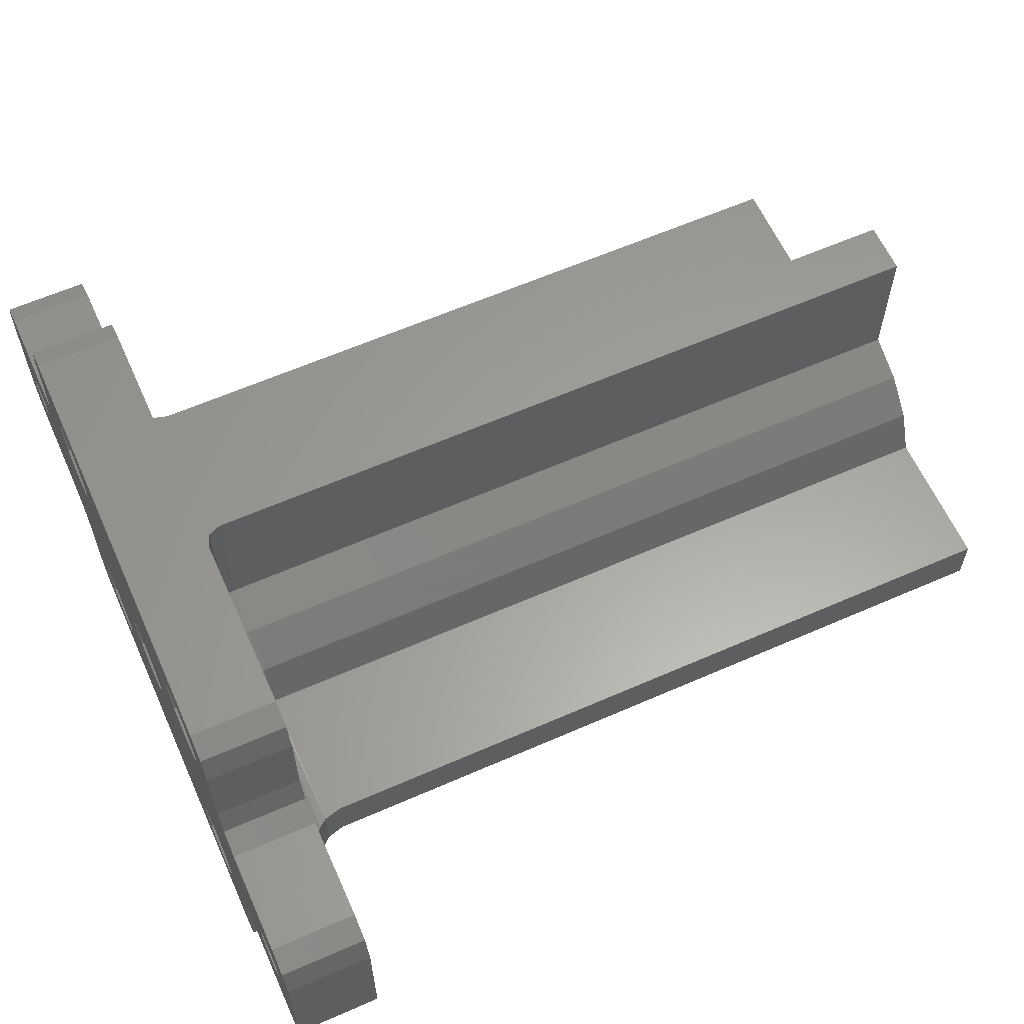
<metadata>
{"format":"stl","ext":"stl","renderer":"f3d","projection":"perspective","resolution":1024,"background":"white","views":[{"elev":61.3,"azim":-114.1,"up":"+Y"}]}
</metadata>
<code>
# stl→obj: 466 verts, 956 faces
v 6.986 -1.686 5.419
v 15.66 -1.625 5.516
v 6.845 -1.51 5.862
v 15.27 -1.5 6
v 6.837 -1.5 6
v 7.216 -1.984 5.144
v 16.17 -1.929 5.179
v 7.599 -2.5 5
v 17 -2.5 5
v 6.986 1.686 5.419
v 6.845 1.51 5.862
v 15.66 1.625 5.516
v 6.837 1.5 6
v 15.27 1.5 6
v 16.17 1.929 5.179
v 7.216 1.984 5.144
v 17 2.5 5
v 7.599 2.5 5
v 2.5 15 5
v 2.5 7.599 5
v 6.668 11.56 5
v 13 9.5 5
v 12.33 7.443 5
v 15 8 5
v 23.16 -1.182 5
v 21.69 -2.366 5
v 25 -4 5
v 9.5 -6 5
v 17 -6 5
v 19.82 -2.164 5
v 18.63 -0.6943 5
v 18.84 1.182 5
v 4.71 6.466 5
v 8.418 6.171 5
v 6.668 7.443 5
v 6 9.5 5
v 2.5 -15 5
v 13 -15 5
v 9.5 -13 5
v 7.443 -12.33 5
v 6.171 -10.58 5
v 6.171 -8.418 5
v 2.5 -7.599 5
v 15 -13 5
v 15 -8 5
v 12.83 -8.418 5
v 12.83 -10.58 5
v 11.56 -12.33 5
v 14.41 -14.41 5
v 20.31 2.366 5
v 17 6 5
v 10.58 6.171 5
v 6.466 4.71 5
v 15 13 5
v 14.41 14.41 5
v 10.58 12.83 5
v 13 15 5
v 8.418 12.83 5
v 24.41 -5.414 5
v 23 -6 5
v 25 4 5
v 24.41 5.414 5
v 22.18 2.164 5
v 23 6 5
v 4.71 -6.466 5
v 7.443 -6.668 5
v 6.466 -4.71 5
v 15.59 -6.586 5
v 11.56 -6.668 5
v 12.33 11.56 5
v 15.59 6.586 5
v 23.37 0.6943 5
v 15 -1.5 50
v 15 -1.5 7
v 15 1.5 50
v 15 1.5 7
v 6.837 1.5 50
v 6.837 -1.5 50
v -6.986 1.686 5.419
v -15.66 1.625 5.516
v -6.845 1.51 5.862
v -15.27 1.5 6
v -6.837 1.5 6
v -7.216 1.984 5.144
v -16.17 1.929 5.179
v -7.599 2.5 5
v -17 2.5 5
v -6.986 -1.686 5.419
v -6.845 -1.51 5.862
v -15.66 -1.625 5.516
v -6.837 -1.5 6
v -15.27 -1.5 6
v -16.17 -1.929 5.179
v -7.216 -1.984 5.144
v -17 -2.5 5
v -7.599 -2.5 5
v -25 -4 5
v -22.18 -2.164 5
v -23.37 -0.6943 5
v -15 8 5
v -12.83 8.418 5
v -12.83 10.58 5
v -2.5 -15 5
v -2.5 -7.599 5
v -6.668 -7.443 5
v -6 -9.5 5
v -6.668 -11.56 5
v -8.418 -12.83 5
v -15 -13 5
v -10.58 -12.83 5
v -12.33 -11.56 5
v -13 -9.5 5
v -12.33 -7.443 5
v -15 -8 5
v -15 13 5
v -11.56 12.33 5
v -9.5 13 5
v -14.41 14.41 5
v -2.5 15 5
v -13 15 5
v -7.443 12.33 5
v -6.171 10.58 5
v -6.171 8.418 5
v -2.5 7.599 5
v -23 6 5
v -24.41 5.414 5
v -25 4 5
v -21.69 2.366 5
v -19.82 2.164 5
v -17 6 5
v -13 -15 5
v -14.41 -14.41 5
v -6.466 -4.71 5
v -8.418 -6.171 5
v -10.58 -6.171 5
v -17 -6 5
v -15.59 -6.586 5
v -4.71 6.466 5
v -7.443 6.668 5
v -6.466 4.71 5
v -9.5 6 5
v -24.41 -5.414 5
v -23 -6 5
v -20.31 -2.366 5
v -18.84 -1.182 5
v -4.71 -6.466 5
v -23.16 1.182 5
v -11.56 6.668 5
v -15.59 6.586 5
v -18.63 0.6943 5
v -15 1.5 50
v -15 1.5 7
v -15 -1.5 50
v -15 -1.5 7
v -6.837 -1.5 50
v -6.837 1.5 50
v -23 6 0
v -17 6 0
v -15 13 0
v -15 8 0
v -24.41 5.414 0
v -25 4 0
v -7.732 -7.732 0
v -9.033e-16 -2.5 0
v -7 -9.5 0
v -12 9.5 0
v -11.27 7.732 0
v 25 -4 0
v 21.45 -1.535 0
v 22.4 -0.7671 0
v -9.5 7 0
v 3.43e-15 2.5 0
v -1.768 1.768 0
v -9.5 -7 0
v -15.59 6.586 0
v -14.41 14.41 0
v -9.5 12 0
v -11.27 11.27 0
v 15 -13 0
v 14.41 -14.41 0
v 13 -15 0
v 9.5 -12 0
v 11.27 -11.27 0
v 12 -9.5 0
v 11.27 -7.732 0
v 15 -8 0
v -15 -13 0
v -15 -8 0
v -11.27 -7.732 0
v -12 -9.5 0
v -11.27 -11.27 0
v -9.5 -12 0
v -13 -15 0
v -14.41 -14.41 0
v 9.5 -7 0
v 7.732 -7.732 0
v 1.768 -1.768 0
v 2.5 0 0
v 1.768 1.768 0
v 9.5 7 0
v 15.59 6.586 0
v 17 6 0
v 20.55 1.535 0
v 19.6 0.7671 0
v 19.46 -0.4505 0
v 20.23 -1.404 0
v 17 -6 0
v 15.59 -6.586 0
v -7.732 -11.27 0
v 7 -9.5 0
v 7.732 -11.27 0
v -13 15 0
v 13 15 0
v 9.5 12 0
v 7.732 11.27 0
v -7.732 11.27 0
v -15.59 -6.586 0
v -17 -6 0
v -20.55 -1.535 0
v -19.6 -0.7671 0
v -19.46 0.4505 0
v -20.23 1.404 0
v -7.732 7.732 0
v -7 9.5 0
v 7 9.5 0
v 7.732 7.732 0
v -2.5 3.062e-16 0
v -1.768 -1.768 0
v 24.41 -5.414 0
v 23 -6 0
v 25 4 0
v 21.77 1.404 0
v 24.41 5.414 0
v 23 6 0
v -23 -6 0
v -21.77 -1.404 0
v -24.41 -5.414 0
v -25 -4 0
v -22.4 0.7671 0
v -21.45 1.535 0
v -22.54 -0.4505 0
v 11.27 11.27 0
v 15 13 0
v 14.41 14.41 0
v 11.27 7.732 0
v 12 9.5 0
v 15 8 0
v 22.54 0.4505 0
v 1.793 -15 5.293
v -1.5 -15 6
v -1.793 -15 5.293
v 1.5 -15 6
v 1.5 -15 50
v -1.5 -15 50
v 1.5 15 6
v -1.5 15 50
v 1.5 15 50
v -1.5 15 6
v 1.793 15 5.293
v -1.793 15 5.293
v -20.23 1.404 4.5
v -19.46 0.4505 4.5
v -19.6 -0.7671 4.5
v -21.45 1.535 4.5
v -22.4 0.7671 4.5
v -21.77 -1.404 4.5
v -22.54 -0.4505 4.5
v -20.55 -1.535 4.5
v 20.23 -1.404 4.5
v 19.46 -0.4505 4.5
v 19.6 0.7671 4.5
v 21.45 -1.535 4.5
v 22.4 -0.7671 4.5
v 21.77 1.404 4.5
v 22.54 0.4505 4.5
v 20.55 1.535 4.5
v -8.266e-16 -4.5 5.5
v 2.25 -3.897 50
v 2.25 -3.897 5.5
v 3.897 -2.25 50
v 3.897 -2.25 5.5
v 4.5 0 50
v 4.5 0 5.5
v -8.266e-16 -4.5 50
v -2.25 -3.897 5.5
v -2.25 -3.897 50
v -3.897 -2.25 5.5
v -3.897 -2.25 50
v -4.5 5.511e-16 5.5
v -4.5 5.511e-16 50
v 2.755e-16 4.5 5.5
v -2.25 3.897 50
v -2.25 3.897 5.5
v -3.897 2.25 50
v -3.897 2.25 5.5
v 2.755e-16 4.5 50
v 2.25 3.897 5.5
v 2.25 3.897 50
v 3.897 2.25 5.5
v 3.897 2.25 50
v -1.236 3.804 5
v -3.236 2.351 5
v -1.082 3.329 5
v 1.236 3.804 5
v 1.082 3.329 5
v 3.236 2.351 5
v 2.832 2.057 5
v 4 2.741e-16 5
v 3.5 0 5
v 3.236 -2.351 5
v 2.832 -2.057 5
v 1.236 -3.804 5
v 1.082 -3.329 5
v -1.236 -3.804 5
v -1.082 -3.329 5
v -3.236 -2.351 5
v -2.832 -2.057 5
v -4 1.009e-07 5
v -3.5 4.286e-16 5
v -2.832 2.057 5
v 4.354 -2.22e-16 5.146
v 3.77 2.177 5.146
v -3.77 2.177 5.146
v -4.354 6.661e-16 5.146
v 2.177 3.77 5.146
v -4.441e-16 4.354 5.146
v -2.177 3.77 5.146
v -3.77 -2.177 5.146
v 3.77 -2.177 5.146
v -2.177 -3.77 5.146
v -1.11e-15 -4.354 5.146
v 2.177 -3.77 5.146
v -1.082 3.329 3
v -2.832 2.057 3
v 1.082 3.329 3
v 1.531e-16 2.5 3
v 2.832 2.057 3
v 1.768 1.768 3
v 3.5 0 3
v 2.5 0 3
v 2.832 -2.057 3
v 1.768 -1.768 3
v 1.082 -3.329 3
v -4.592e-16 -2.5 3
v -1.082 -3.329 3
v -2.832 -2.057 3
v -1.768 -1.768 3
v -3.5 4.286e-16 3
v -2.5 3.062e-16 3
v -1.768 1.768 3
v -7.732 11.27 3
v -9.5 12 3
v -7 9.5 3
v -7.732 7.732 3
v -9.5 7 3
v -11.27 7.732 3
v -12 9.5 3
v -11.27 11.27 3
v 11.27 7.732 3
v 12 9.5 3
v 9.5 7 3
v 7.732 7.732 3
v 7 9.5 3
v 7.732 11.27 3
v 9.5 12 3
v 11.27 11.27 3
v 7.732 -11.27 3
v 9.5 -12 3
v 7 -9.5 3
v 7.732 -7.732 3
v 9.5 -7 3
v 11.27 -7.732 3
v 12 -9.5 3
v 11.27 -11.27 3
v 7.443 -6.668 3
v 12.83 -10.58 3
v 11.56 -12.33 3
v 9.5 -13 3
v 7.443 -12.33 3
v 9.5 -6 3
v 11.56 -6.668 3
v 6.171 -10.58 3
v 6.171 -8.418 3
v 12.83 -8.418 3
v 8.418 12.83 3
v 6.668 11.56 3
v 10.58 12.83 3
v 12.33 11.56 3
v 13 9.5 3
v 12.33 7.443 3
v 10.58 6.171 3
v 8.418 6.171 3
v 6.668 7.443 3
v 6 9.5 3
v -11.56 12.33 3
v -6.171 8.418 3
v -7.443 6.668 3
v -9.5 13 3
v -7.443 12.33 3
v -9.5 6 3
v -11.56 6.668 3
v -12.83 8.418 3
v -12.83 10.58 3
v -6.171 10.58 3
v -7.732 -11.27 3
v -7 -9.5 3
v -9.5 -12 3
v -11.27 -11.27 3
v -12 -9.5 3
v -11.27 -7.732 3
v -9.5 -7 3
v -7.732 -7.732 3
v -10.58 -6.171 3
v -12.33 -7.443 3
v -8.418 -6.171 3
v -6.668 -7.443 3
v -6 -9.5 3
v -6.668 -11.56 3
v -8.418 -12.83 3
v -10.58 -12.83 3
v -12.33 -11.56 3
v -13 -9.5 3
v -1.5 -6.837 6
v -1.5 -6.837 50
v -3.927 -5.795 6
v -3.927 -5.795 50
v -5.795 -3.927 6
v -5.795 -3.927 50
v -1.51 -6.845 5.862
v -1.686 -6.986 5.419
v -1.984 -7.216 5.144
v -4.091 -6.037 5.293
v -6.037 -4.091 5.293
v -5.795 3.927 6
v -5.795 3.927 50
v -3.927 5.795 6
v -3.927 5.795 50
v -1.5 6.837 6
v -1.5 6.837 50
v -6.037 4.091 5.293
v -4.091 6.037 5.293
v -1.51 6.845 5.862
v -1.686 6.986 5.419
v -1.984 7.216 5.144
v 1.5 6.837 6
v 1.5 6.837 50
v 3.927 5.795 6
v 3.927 5.795 50
v 5.795 3.927 6
v 5.795 3.927 50
v 1.51 6.845 5.862
v 1.686 6.986 5.419
v 1.984 7.216 5.144
v 4.091 6.037 5.293
v 6.037 4.091 5.293
v 1.5 -6.837 6
v 1.5 -6.837 50
v 5.795 -3.927 6
v 5.795 -3.927 50
v 3.927 -5.795 6
v 3.927 -5.795 50
v 6.037 -4.091 5.293
v 4.091 -6.037 5.293
v 1.51 -6.845 5.862
v 1.686 -6.986 5.419
v 1.984 -7.216 5.144
f 1 2 3
f 3 2 4
f 3 4 5
f 1 6 2
f 2 6 7
f 6 8 7
f 7 8 9
f 10 11 12
f 12 11 13
f 12 13 14
f 12 15 10
f 10 15 16
f 15 17 16
f 16 17 18
f 19 20 21
f 22 23 24
f 25 26 27
f 9 8 28
f 9 28 29
f 9 29 30
f 9 30 31
f 9 31 32
f 9 32 17
f 20 33 34
f 20 34 35
f 20 35 36
f 20 36 21
f 37 38 39
f 37 39 40
f 37 40 41
f 37 41 42
f 37 42 43
f 44 45 46
f 44 46 47
f 44 47 48
f 44 48 39
f 44 39 38
f 44 38 49
f 32 50 17
f 17 50 51
f 17 51 18
f 18 51 52
f 18 52 53
f 53 52 34
f 53 34 33
f 54 55 56
f 56 55 57
f 56 57 58
f 58 57 19
f 58 19 21
f 59 27 60
f 60 27 26
f 60 26 29
f 29 26 30
f 61 62 63
f 63 62 64
f 63 64 50
f 50 64 51
f 43 42 65
f 65 42 66
f 65 66 67
f 67 66 28
f 67 28 8
f 29 28 68
f 68 28 69
f 68 69 45
f 45 69 46
f 22 24 70
f 70 24 54
f 70 54 56
f 24 23 71
f 71 23 52
f 71 52 51
f 25 27 72
f 72 27 61
f 72 61 63
f 73 74 75
f 75 74 76
f 77 75 13
f 13 75 76
f 13 76 14
f 73 78 74
f 74 78 5
f 74 5 4
f 2 14 4
f 4 14 76
f 4 76 74
f 14 2 12
f 12 2 7
f 12 7 15
f 15 7 9
f 15 9 17
f 79 80 81
f 81 80 82
f 81 82 83
f 79 84 80
f 80 84 85
f 84 86 85
f 85 86 87
f 88 89 90
f 90 89 91
f 90 91 92
f 90 93 88
f 88 93 94
f 93 95 94
f 94 95 96
f 97 98 99
f 100 101 102
f 103 104 105
f 103 105 106
f 103 106 107
f 103 107 108
f 109 110 111
f 109 111 112
f 109 112 113
f 109 113 114
f 115 100 102
f 115 102 116
f 115 116 117
f 115 117 118
f 119 120 118
f 119 118 117
f 119 117 121
f 119 121 122
f 119 122 123
f 119 123 124
f 125 126 127
f 125 127 128
f 125 128 129
f 125 129 87
f 125 87 130
f 103 108 131
f 131 108 110
f 131 110 132
f 132 110 109
f 133 96 134
f 134 96 95
f 134 95 135
f 135 95 136
f 135 136 113
f 113 136 137
f 113 137 114
f 124 123 138
f 138 123 139
f 138 139 140
f 140 139 141
f 140 141 86
f 86 141 87
f 97 142 98
f 98 142 143
f 98 143 144
f 143 136 144
f 144 136 95
f 144 95 145
f 105 104 134
f 134 104 146
f 134 146 133
f 97 99 127
f 127 99 147
f 127 147 128
f 101 100 148
f 148 100 149
f 148 149 141
f 141 149 130
f 141 130 87
f 145 95 150
f 150 95 87
f 150 87 129
f 151 152 153
f 153 152 154
f 155 153 91
f 91 153 154
f 91 154 92
f 151 156 152
f 152 156 83
f 152 83 82
f 80 92 82
f 82 92 154
f 82 154 152
f 92 80 90
f 90 80 85
f 90 85 93
f 93 85 87
f 93 87 95
f 157 125 158
f 158 125 130
f 115 159 100
f 100 159 160
f 161 157 162
f 163 164 165
f 166 167 160
f 168 169 170
f 171 172 173
f 171 173 174
f 171 174 175
f 171 175 160
f 171 160 167
f 159 176 177
f 159 177 178
f 159 178 166
f 159 166 160
f 179 180 181
f 179 181 182
f 179 182 183
f 179 183 184
f 179 184 185
f 179 185 186
f 187 188 189
f 187 189 190
f 187 190 191
f 187 191 192
f 187 192 193
f 187 193 194
f 195 196 164
f 195 164 197
f 195 197 198
f 195 198 199
f 195 199 200
f 195 200 201
f 195 201 202
f 195 202 203
f 195 203 204
f 195 204 205
f 195 205 206
f 195 206 207
f 195 207 208
f 195 208 186
f 195 186 185
f 193 192 209
f 193 209 210
f 193 210 211
f 193 211 182
f 193 182 181
f 212 213 214
f 212 214 215
f 212 215 216
f 212 216 177
f 212 177 176
f 174 189 188
f 174 188 217
f 174 217 218
f 174 218 219
f 174 219 220
f 174 220 221
f 174 221 222
f 174 222 157
f 174 157 158
f 174 158 175
f 172 171 223
f 172 223 224
f 172 224 216
f 172 216 215
f 172 215 225
f 172 225 226
f 172 226 200
f 172 200 199
f 174 173 227
f 174 227 228
f 174 228 164
f 174 164 163
f 229 230 168
f 168 230 169
f 230 207 169
f 169 207 206
f 231 232 233
f 233 232 234
f 232 203 234
f 234 203 202
f 218 235 219
f 219 235 236
f 235 237 236
f 236 237 238
f 239 162 240
f 240 162 157
f 240 157 222
f 196 210 164
f 164 210 209
f 164 209 165
f 236 238 241
f 241 238 162
f 241 162 239
f 242 214 243
f 243 214 213
f 243 213 244
f 245 246 247
f 247 246 242
f 247 242 243
f 245 247 200
f 200 247 201
f 232 231 248
f 248 231 168
f 248 168 170
f 160 175 100
f 100 175 149
f 175 158 149
f 149 158 130
f 143 235 136
f 136 235 218
f 238 97 162
f 162 97 127
f 97 238 142
f 142 238 237
f 142 237 143
f 143 237 235
f 114 188 109
f 109 188 187
f 218 217 136
f 136 217 137
f 217 188 137
f 137 188 114
f 131 193 103
f 37 249 250
f 37 250 251
f 37 251 103
f 37 103 193
f 37 193 181
f 37 181 38
f 249 252 250
f 250 252 253
f 250 253 254
f 193 131 194
f 194 131 132
f 194 132 187
f 187 132 109
f 44 179 45
f 45 179 186
f 29 207 60
f 60 207 230
f 29 68 207
f 207 68 208
f 68 45 208
f 208 45 186
f 179 44 180
f 180 44 49
f 180 49 181
f 181 49 38
f 168 231 27
f 27 231 61
f 168 27 229
f 229 27 59
f 229 59 230
f 230 59 60
f 162 127 161
f 161 127 126
f 161 126 157
f 157 126 125
f 212 120 119
f 212 119 19
f 212 19 57
f 212 57 213
f 255 256 257
f 256 255 258
f 258 255 259
f 258 259 260
f 260 259 19
f 260 19 119
f 159 115 176
f 176 115 118
f 176 118 212
f 212 118 120
f 24 247 54
f 54 247 243
f 213 57 244
f 244 57 55
f 244 55 243
f 243 55 54
f 202 51 234
f 234 51 64
f 234 64 233
f 233 64 62
f 233 62 231
f 231 62 61
f 202 201 51
f 51 201 71
f 201 247 71
f 71 247 24
f 261 221 262
f 262 221 220
f 262 220 263
f 221 261 222
f 222 261 264
f 222 264 240
f 240 264 265
f 240 265 239
f 266 241 267
f 267 241 239
f 267 239 265
f 241 266 236
f 236 266 268
f 236 268 219
f 219 268 263
f 219 263 220
f 129 262 150
f 150 262 263
f 150 263 145
f 262 129 261
f 261 129 128
f 261 128 264
f 264 128 147
f 264 147 265
f 98 267 99
f 99 267 265
f 99 265 147
f 267 98 266
f 266 98 144
f 266 144 268
f 268 144 145
f 268 145 263
f 269 205 270
f 270 205 204
f 270 204 271
f 205 269 206
f 206 269 272
f 206 272 169
f 169 272 273
f 169 273 170
f 274 248 275
f 275 248 170
f 275 170 273
f 248 274 232
f 232 274 276
f 232 276 203
f 203 276 271
f 203 271 204
f 30 270 31
f 31 270 271
f 31 271 32
f 270 30 269
f 269 30 26
f 269 26 272
f 272 26 25
f 272 25 273
f 63 275 72
f 72 275 273
f 72 273 25
f 275 63 274
f 274 63 50
f 274 50 276
f 276 50 32
f 276 32 271
f 277 278 279
f 279 278 280
f 279 280 281
f 281 280 282
f 281 282 283
f 278 277 284
f 284 277 285
f 284 285 286
f 286 285 287
f 286 287 288
f 288 287 289
f 288 289 290
f 291 292 293
f 293 292 294
f 293 294 295
f 295 294 290
f 295 290 289
f 292 291 296
f 296 291 297
f 296 297 298
f 298 297 299
f 298 299 300
f 300 299 283
f 300 283 282
f 301 302 303
f 301 303 304
f 304 303 305
f 304 305 306
f 306 305 307
f 306 307 308
f 308 307 309
f 308 309 310
f 310 309 311
f 310 311 312
f 312 311 313
f 312 313 314
f 314 313 315
f 314 315 316
f 316 315 317
f 316 317 318
f 318 317 319
f 318 319 302
f 302 319 320
f 302 320 303
f 321 322 308
f 322 306 308
f 302 323 318
f 323 324 318
f 322 325 306
f 325 326 304
f 306 325 304
f 326 327 301
f 304 326 301
f 327 323 302
f 301 327 302
f 291 325 297
f 297 325 322
f 297 322 299
f 299 322 321
f 299 321 283
f 325 291 326
f 326 291 293
f 326 293 327
f 327 293 295
f 327 295 323
f 323 295 289
f 323 289 324
f 324 328 318
f 328 316 318
f 310 329 308
f 329 321 308
f 328 330 316
f 330 331 314
f 316 330 314
f 331 332 312
f 314 331 312
f 332 329 310
f 312 332 310
f 277 330 285
f 285 330 328
f 285 328 287
f 287 328 324
f 287 324 289
f 330 277 331
f 331 277 279
f 331 279 332
f 332 279 281
f 332 281 329
f 329 281 283
f 329 283 321
f 333 334 335
f 335 334 336
f 335 336 337
f 337 336 338
f 337 338 339
f 339 338 340
f 339 340 341
f 341 340 342
f 341 342 343
f 343 342 344
f 343 344 345
f 345 344 346
f 346 344 347
f 346 347 348
f 348 347 349
f 348 349 334
f 334 349 350
f 334 350 336
f 172 350 173
f 173 350 349
f 173 349 227
f 350 172 336
f 336 172 199
f 336 199 338
f 338 199 198
f 338 198 340
f 164 342 197
f 197 342 340
f 197 340 198
f 342 164 344
f 344 164 228
f 344 228 347
f 347 228 227
f 347 227 349
f 343 311 341
f 341 311 309
f 341 309 339
f 311 343 313
f 313 343 345
f 313 345 315
f 315 345 346
f 315 346 317
f 317 346 348
f 317 348 319
f 333 320 334
f 334 320 319
f 334 319 348
f 320 333 303
f 303 333 335
f 303 335 305
f 305 335 337
f 305 337 307
f 307 337 339
f 307 339 309
f 224 351 216
f 216 351 352
f 216 352 177
f 351 224 353
f 353 224 223
f 353 223 354
f 354 223 171
f 354 171 355
f 166 356 167
f 167 356 355
f 167 355 171
f 356 166 357
f 357 166 178
f 357 178 358
f 358 178 177
f 358 177 352
f 200 359 245
f 245 359 360
f 245 360 246
f 359 200 361
f 361 200 226
f 361 226 362
f 362 226 225
f 362 225 363
f 214 364 215
f 215 364 363
f 215 363 225
f 364 214 365
f 365 214 242
f 365 242 366
f 366 242 246
f 366 246 360
f 210 367 211
f 211 367 368
f 211 368 182
f 367 210 369
f 369 210 196
f 369 196 370
f 370 196 195
f 370 195 371
f 184 372 185
f 185 372 371
f 185 371 195
f 372 184 373
f 373 184 183
f 373 183 374
f 374 183 182
f 374 182 368
f 371 375 370
f 373 374 376
f 377 376 374
f 368 377 374
f 378 377 379
f 379 377 368
f 379 368 367
f 380 375 381
f 381 375 371
f 381 371 372
f 379 367 382
f 382 367 369
f 382 369 383
f 383 369 370
f 383 370 375
f 373 376 372
f 372 376 384
f 372 384 381
f 385 386 387
f 387 386 365
f 387 365 388
f 388 365 366
f 388 366 389
f 389 366 360
f 389 360 390
f 390 360 359
f 390 359 391
f 391 359 361
f 391 361 392
f 392 361 393
f 393 361 362
f 393 362 394
f 394 362 363
f 394 363 386
f 386 363 364
f 386 364 365
f 352 395 358
f 353 354 396
f 397 396 354
f 355 397 354
f 398 395 399
f 399 395 352
f 399 352 351
f 400 397 401
f 401 397 355
f 401 355 356
f 401 356 402
f 402 356 357
f 402 357 403
f 403 357 358
f 403 358 395
f 353 396 351
f 351 396 404
f 351 404 399
f 404 121 399
f 399 121 117
f 399 117 398
f 121 404 122
f 122 404 396
f 122 396 123
f 123 396 397
f 123 397 139
f 139 397 400
f 139 400 141
f 402 148 401
f 401 148 141
f 401 141 400
f 148 402 101
f 101 402 403
f 101 403 102
f 102 403 395
f 102 395 116
f 116 395 398
f 116 398 117
f 391 23 390
f 390 23 22
f 390 22 389
f 23 391 52
f 52 391 392
f 52 392 34
f 34 392 393
f 34 393 35
f 35 393 394
f 35 394 36
f 385 21 386
f 386 21 36
f 386 36 394
f 21 385 58
f 58 385 387
f 58 387 56
f 56 387 388
f 56 388 70
f 70 388 389
f 70 389 22
f 382 40 379
f 379 40 39
f 379 39 378
f 40 382 41
f 41 382 383
f 41 383 42
f 42 383 375
f 42 375 66
f 66 375 380
f 66 380 28
f 384 69 381
f 381 69 28
f 381 28 380
f 69 384 46
f 46 384 376
f 46 376 47
f 47 376 377
f 47 377 48
f 48 377 378
f 48 378 39
f 192 405 209
f 209 405 406
f 209 406 165
f 405 192 407
f 407 192 191
f 407 191 408
f 408 191 190
f 408 190 409
f 174 410 189
f 189 410 409
f 189 409 190
f 410 174 411
f 411 174 163
f 411 163 412
f 412 163 165
f 412 165 406
f 413 414 415
f 415 414 411
f 415 411 416
f 416 411 412
f 416 412 417
f 417 412 406
f 417 406 418
f 418 406 405
f 418 405 419
f 419 405 407
f 419 407 420
f 420 407 421
f 421 407 408
f 421 408 422
f 422 408 409
f 422 409 414
f 414 409 410
f 414 410 411
f 419 107 418
f 418 107 106
f 418 106 417
f 107 419 108
f 108 419 420
f 108 420 110
f 110 420 421
f 110 421 111
f 111 421 422
f 111 422 112
f 413 113 414
f 414 113 112
f 414 112 422
f 113 413 135
f 135 413 415
f 135 415 134
f 134 415 416
f 134 416 105
f 105 416 417
f 105 417 106
f 423 250 424
f 424 250 254
f 423 424 425
f 425 424 426
f 425 426 427
f 427 426 428
f 427 428 91
f 91 428 155
f 251 250 423
f 251 423 429
f 251 429 430
f 251 430 431
f 251 431 104
f 251 104 103
f 432 146 104
f 433 146 432
f 89 427 91
f 133 146 433
f 88 94 433
f 433 94 96
f 433 96 133
f 423 425 429
f 429 425 432
f 429 432 430
f 430 432 104
f 430 104 431
f 425 427 432
f 432 427 433
f 427 89 433
f 433 89 88
f 83 156 434
f 434 156 435
f 434 435 436
f 436 435 437
f 436 437 438
f 438 437 439
f 258 438 256
f 256 438 439
f 440 140 86
f 441 140 440
f 442 436 438
f 138 140 441
f 443 444 441
f 441 444 124
f 441 124 138
f 83 434 81
f 81 434 440
f 81 440 79
f 79 440 86
f 79 86 84
f 434 436 440
f 440 436 441
f 436 442 441
f 441 442 443
f 443 442 260
f 260 442 438
f 260 438 258
f 443 260 444
f 444 260 119
f 444 119 124
f 445 446 447
f 447 446 448
f 447 448 449
f 449 448 450
f 449 450 13
f 13 450 77
f 445 255 446
f 446 255 257
f 259 255 445
f 259 445 451
f 259 451 452
f 259 452 453
f 259 453 20
f 259 20 19
f 454 33 20
f 455 33 454
f 11 449 13
f 53 33 455
f 10 16 455
f 455 16 18
f 455 18 53
f 445 447 451
f 451 447 454
f 451 454 452
f 452 454 20
f 452 20 453
f 447 449 454
f 454 449 455
f 449 11 455
f 455 11 10
f 252 456 253
f 253 456 457
f 5 78 458
f 458 78 459
f 458 459 460
f 460 459 461
f 460 461 456
f 456 461 457
f 462 67 8
f 463 67 462
f 464 460 456
f 65 67 463
f 465 466 463
f 463 466 43
f 463 43 65
f 5 458 3
f 3 458 462
f 3 462 1
f 1 462 8
f 1 8 6
f 458 460 462
f 462 460 463
f 460 464 463
f 463 464 465
f 465 464 249
f 249 464 456
f 249 456 252
f 465 249 466
f 466 249 37
f 466 37 43
f 424 254 284
f 298 450 296
f 78 73 282
f 78 282 280
f 78 280 278
f 78 278 459
f 155 428 286
f 155 286 288
f 155 288 290
f 155 290 153
f 254 253 284
f 284 253 457
f 284 457 461
f 257 256 296
f 296 256 439
f 296 439 435
f 435 439 437
f 151 153 156
f 156 153 290
f 156 290 294
f 156 294 435
f 435 294 292
f 435 292 296
f 286 428 284
f 284 428 426
f 284 426 424
f 450 448 296
f 296 448 446
f 296 446 257
f 450 298 77
f 77 298 300
f 77 300 282
f 282 73 77
f 77 73 75
f 284 461 278
f 278 461 459

</code>
